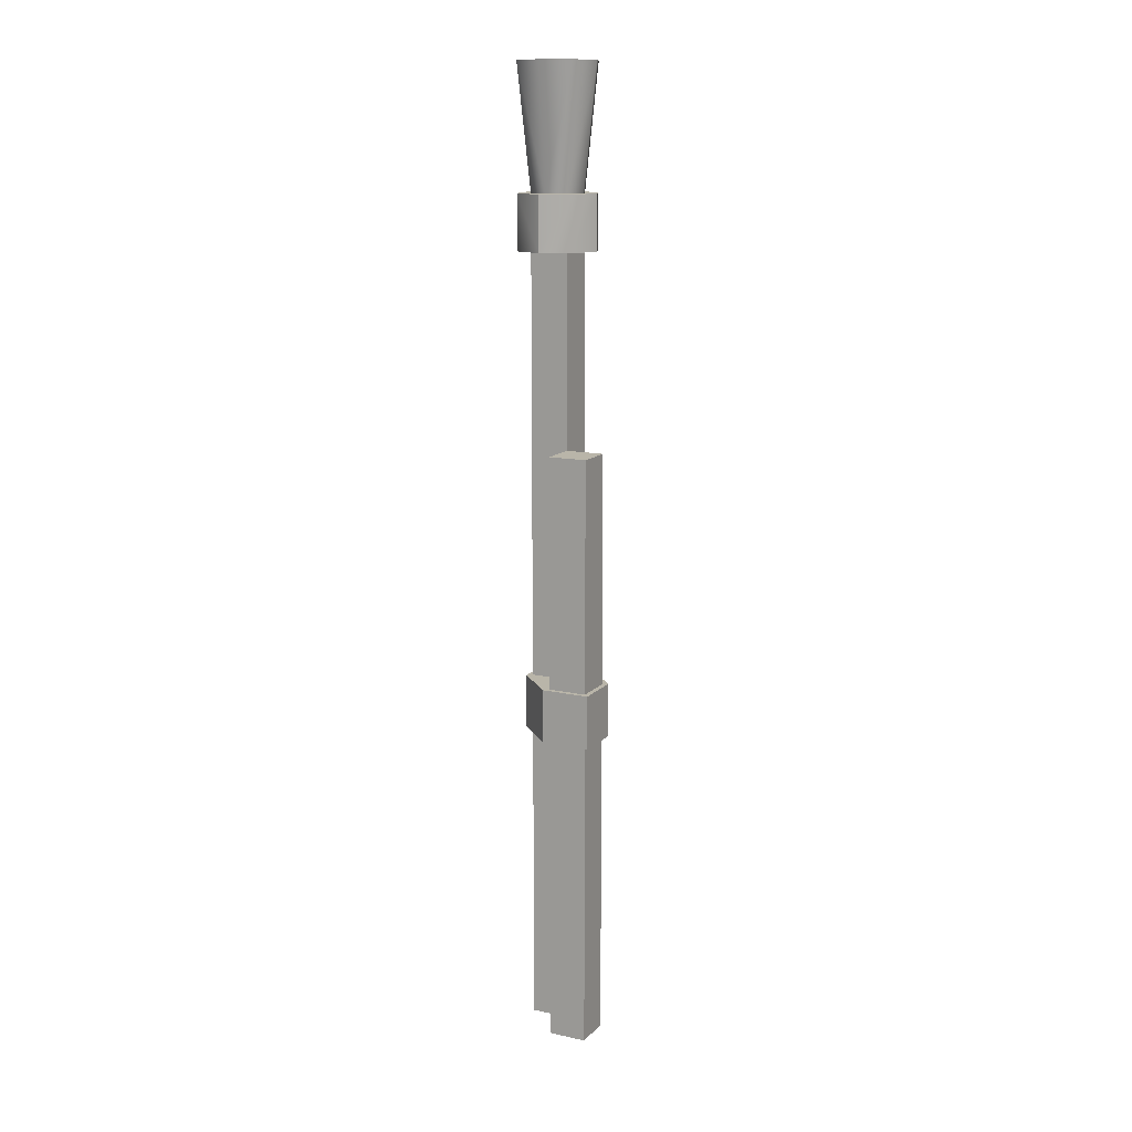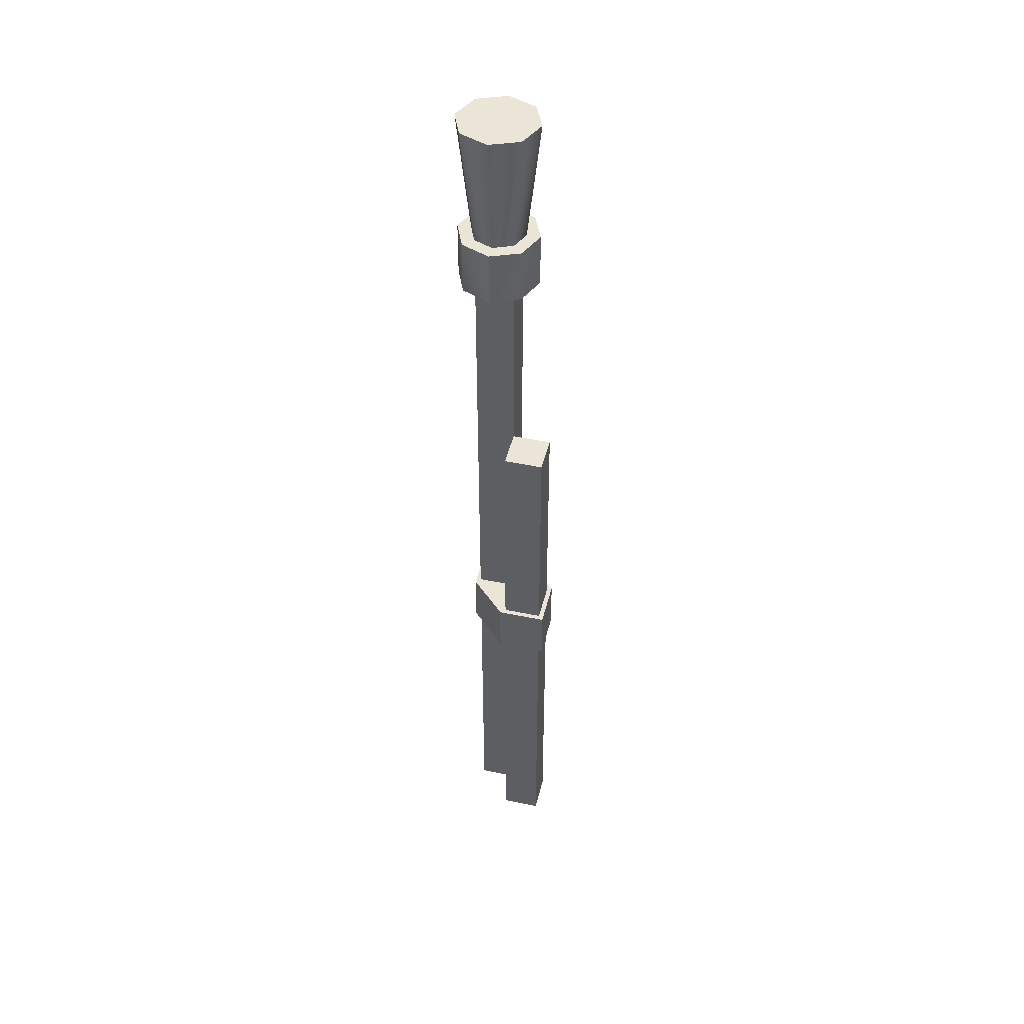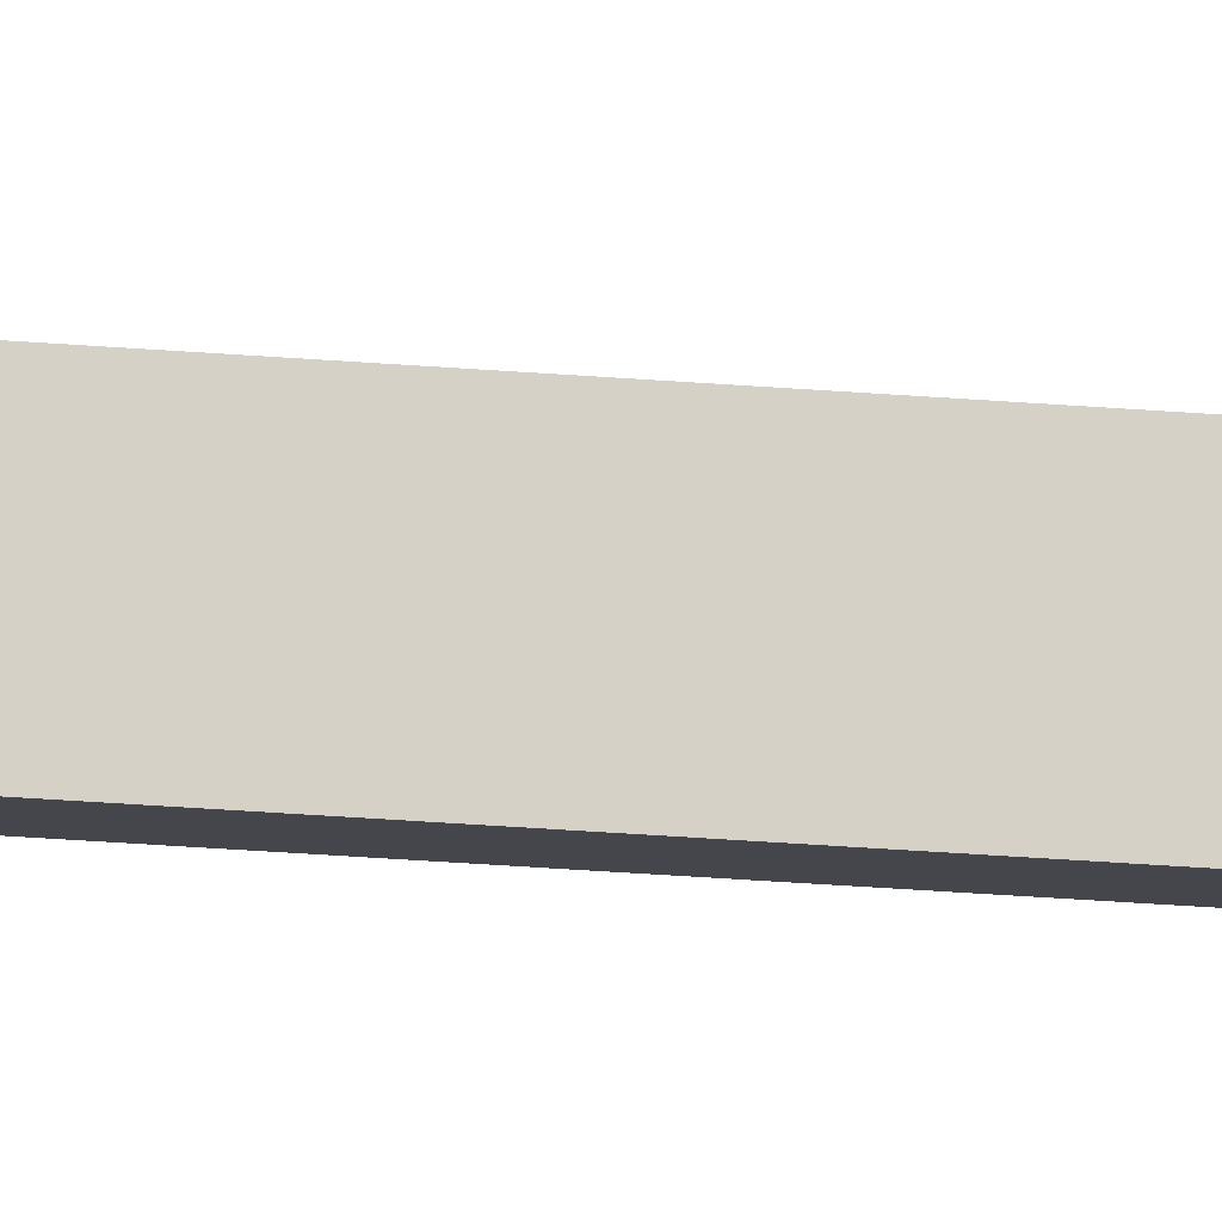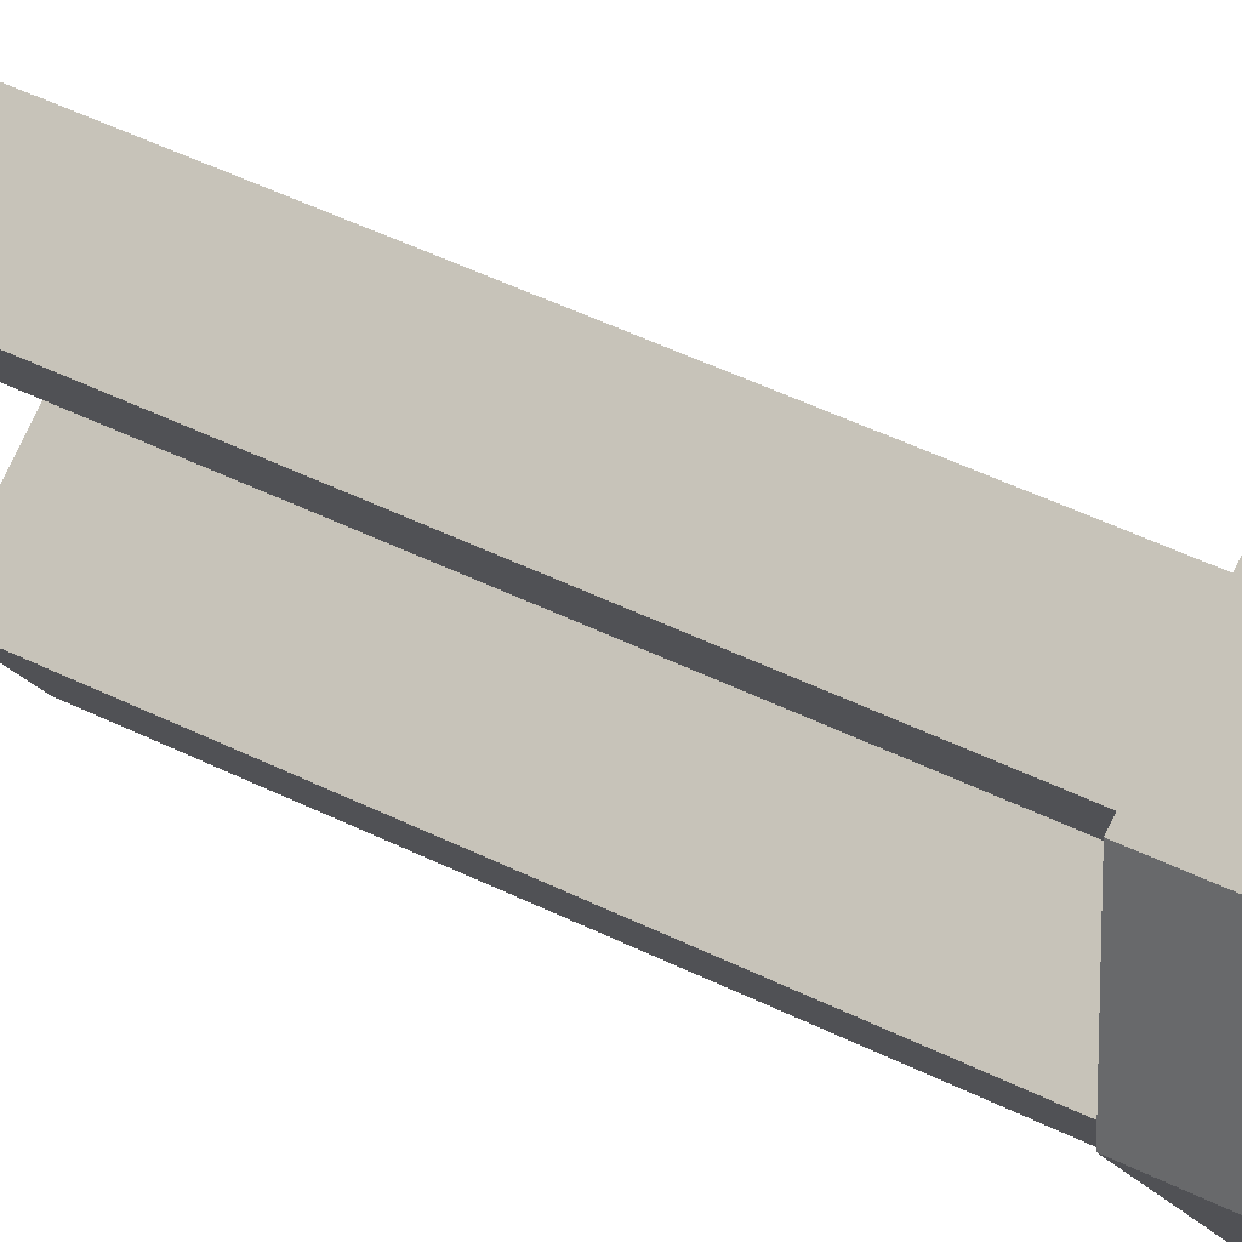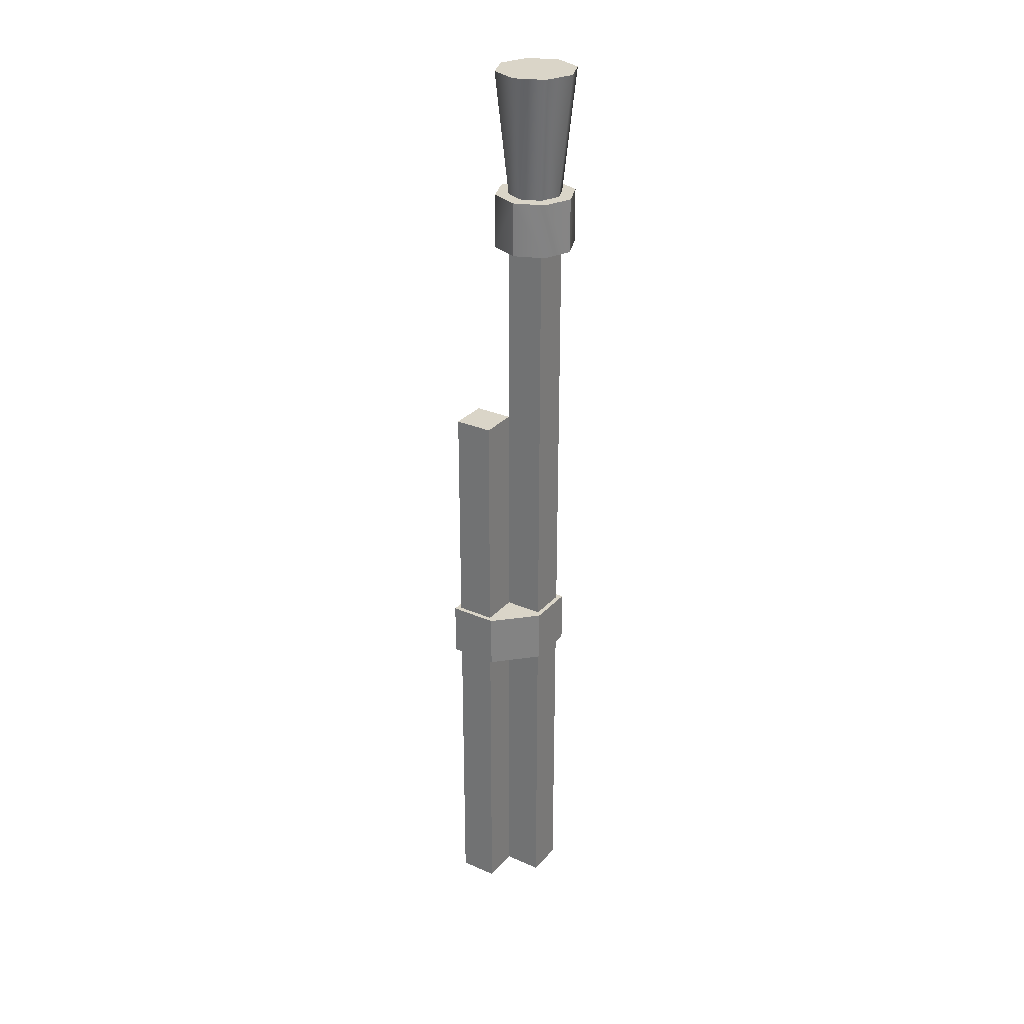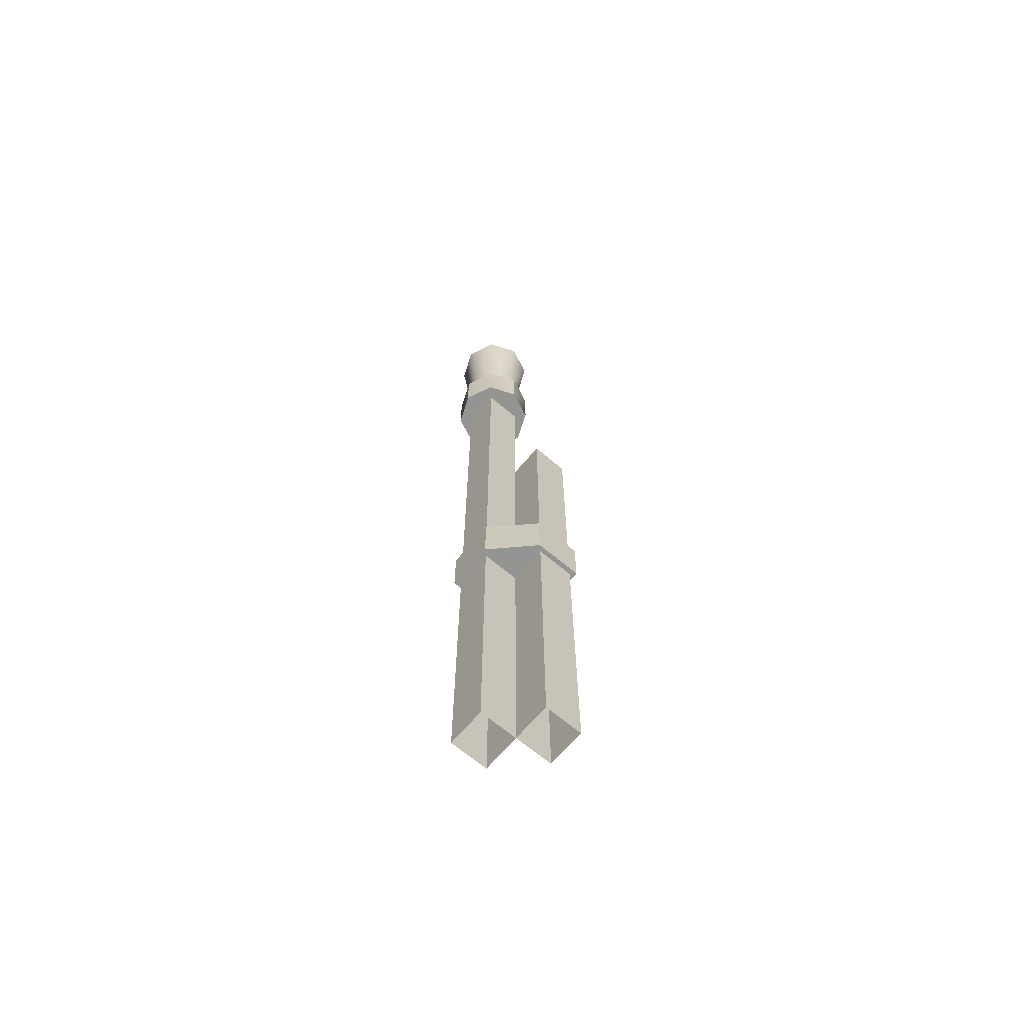
<metadata>
{"format":"obj","ext":"obj","renderer":"f3d","projection":"perspective","resolution":1024,"background":"white","views":[{"elev":13.4,"azim":-18.6,"up":"+Z"},{"elev":45.6,"azim":-31.4,"up":"+Z"},{"elev":-54.9,"azim":85.8,"up":"+Y"},{"elev":31.4,"azim":128.5,"up":"+Y"},{"elev":29.2,"azim":78.0,"up":"+Z"},{"elev":-67.0,"azim":-85.1,"up":"+Z"}]}
</metadata>
<code>
g g0
v 0.2111 0 1.942
v 0 0.2111 1.942
v 0 0.2111 2.28
v 0.2111 0 2.28
v -0.2111 0 1.942
v -0.2111 0 2.28
v -0.2111 -0.3378 1.942
v 0 -0.549 1.942
v 0 -0.549 2.28
v -0.2111 -0.3378 2.28
v 0.2111 -0.3378 1.942
v 0.2111 -0.3378 2.28
v 0.1689 0 5.236
v 0.1194 0.1194 5.236
v 0.1792 0.1792 5.996
v 0.2534 0 5.996
v 0 0.1689 5.236
v 0 0.2534 5.996
v -0.1194 0.1194 5.236
v -0.1792 0.1792 5.996
v -0.1689 0 5.236
v -0.2534 0 5.996
v -0.1194 -0.1194 5.236
v -0.1792 -0.1792 5.996
v 0 -0.1689 5.236
v 0 -0.2534 5.996
v 0.1194 -0.1194 5.236
v 0.1792 -0.1792 5.996
v 0.2534 0 4.898
v 0.1792 0.1792 4.898
v 0.1792 0.1792 5.236
v 0.2534 0 5.236
v 0 0.2534 4.898
v 0 0.2534 5.236
v -0.1792 0.1792 4.898
v -0.1792 0.1792 5.236
v -0.2534 0 4.898
v -0.2534 0 5.236
v -0.1792 -0.1792 4.898
v -0.1792 -0.1792 5.236
v 0 -0.2534 4.898
v 0 -0.2534 5.236
v 0.1792 -0.1792 4.898
v 0.1792 -0.1792 5.236
v 0.1689 0 2.28
v 0 0.1689 2.28
v 0 0.1689 4.898
v 0.1689 0 4.898
v -0.1689 0 2.28
v -0.1689 0 4.898
v 0 -0.1689 2.28
v 0 -0.1689 4.898
v 0.1689 -0.3378 2.28
v 0 -0.1689 3.716
v 0.1689 -0.3378 3.716
v -0.1689 -0.3378 2.28
v -0.1689 -0.3378 3.716
v 0 -0.5067 2.28
v 0 -0.5067 3.716
v 0.1689 0 0
v 0 0.1689 0
v 0 0.1689 1.942
v 0.1689 0 1.942
v -0.1689 0 0
v -0.1689 0 1.942
v 0 -0.1689 0
v 0 -0.1689 1.942
v 0.1689 -0.3378 0
v 0.1689 -0.3378 1.942
v -0.1689 -0.3378 0
v -0.1689 -0.3378 1.942
v 0 -0.5067 0
v 0 -0.5067 1.942
f 47 33 30
f 50 37 35
f 52 41 39
f 48 29 43
f 4 2 3
f 2 4 1
f 5 3 2
f 3 5 6
f 8 10 7
f 10 8 9
f 9 11 12
f 11 9 8
f 16 14 15
f 14 16 13
f 14 18 15
f 18 14 17
f 17 20 18
f 20 17 19
f 21 20 19
f 20 21 22
f 23 22 21
f 22 23 24
f 23 26 24
f 26 23 25
f 25 28 26
f 28 25 27
f 16 27 13
f 27 16 28
f 32 30 31
f 30 32 29
f 30 34 31
f 34 30 33
f 33 36 34
f 36 33 35
f 37 36 35
f 36 37 38
f 39 38 37
f 38 39 40
f 39 42 40
f 42 39 41
f 41 44 42
f 44 41 43
f 44 29 32
f 29 44 43
f 48 46 47
f 46 48 45
f 49 47 46
f 47 49 50
f 51 50 49
f 50 51 52
f 52 45 48
f 45 52 51
f 55 51 54
f 51 55 53
f 56 54 51
f 54 56 57
f 56 59 57
f 59 56 58
f 58 55 59
f 55 58 53
f 63 61 62
f 61 63 60
f 64 62 61
f 62 64 65
f 66 65 64
f 65 66 67
f 67 60 63
f 60 67 66
f 69 66 67
f 66 69 68
f 70 67 66
f 67 70 71
f 70 73 71
f 73 70 72
f 72 69 73
f 69 72 68
f 20 15 18
f 15 20 22
f 15 24 16
f 24 15 22
f 16 26 28
f 26 16 24
f 34 19 17
f 19 34 36
f 36 21 19
f 21 36 38
f 21 40 23
f 40 21 38
f 23 42 25
f 42 23 40
f 25 44 27
f 44 25 42
f 13 44 32
f 44 13 27
f 31 13 32
f 13 31 14
f 34 14 31
f 14 34 17
f 48 30 29
f 30 48 47
f 50 33 47
f 33 50 35
f 39 50 52
f 50 39 37
f 41 48 43
f 48 41 52
f 54 59 55
f 59 54 57
f 7 6 5
f 6 7 10
f 12 1 4
f 1 12 11
f 3 49 46
f 49 3 6
f 3 45 4
f 45 3 46
f 45 12 4
f 12 45 51
f 6 51 49
f 51 6 10
f 56 9 58
f 9 56 10
f 58 12 53
f 12 58 9
f 51 10 56
f 12 51 53
f 67 71 7
f 11 69 67
f 8 69 11
f 69 8 73
f 8 71 73
f 71 8 7
f 7 65 67
f 65 7 5
f 11 63 1
f 63 11 67
f 65 2 62
f 2 65 5
f 62 1 63
f 1 62 2

</code>
